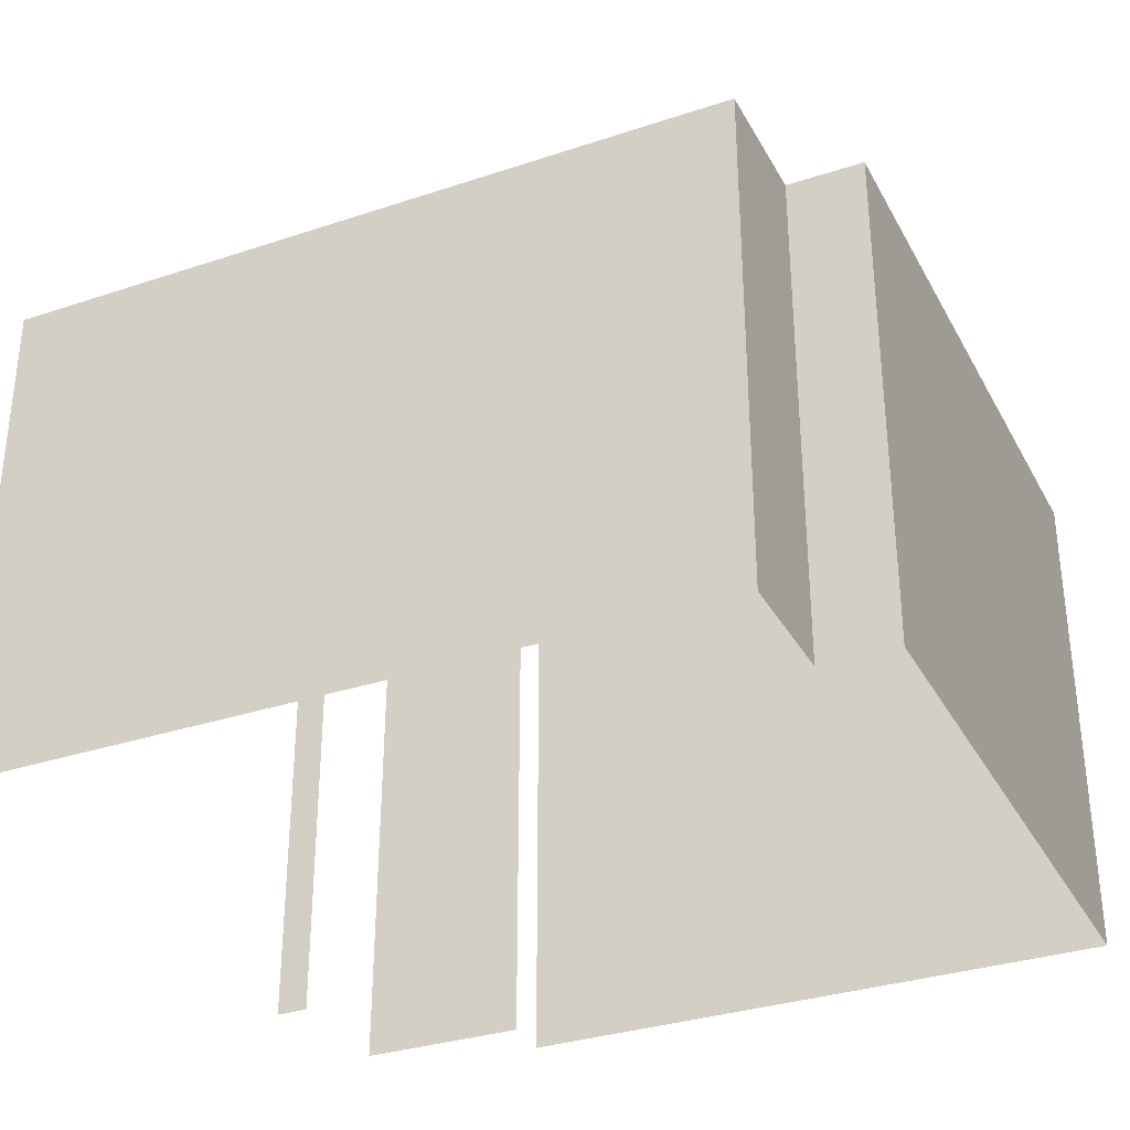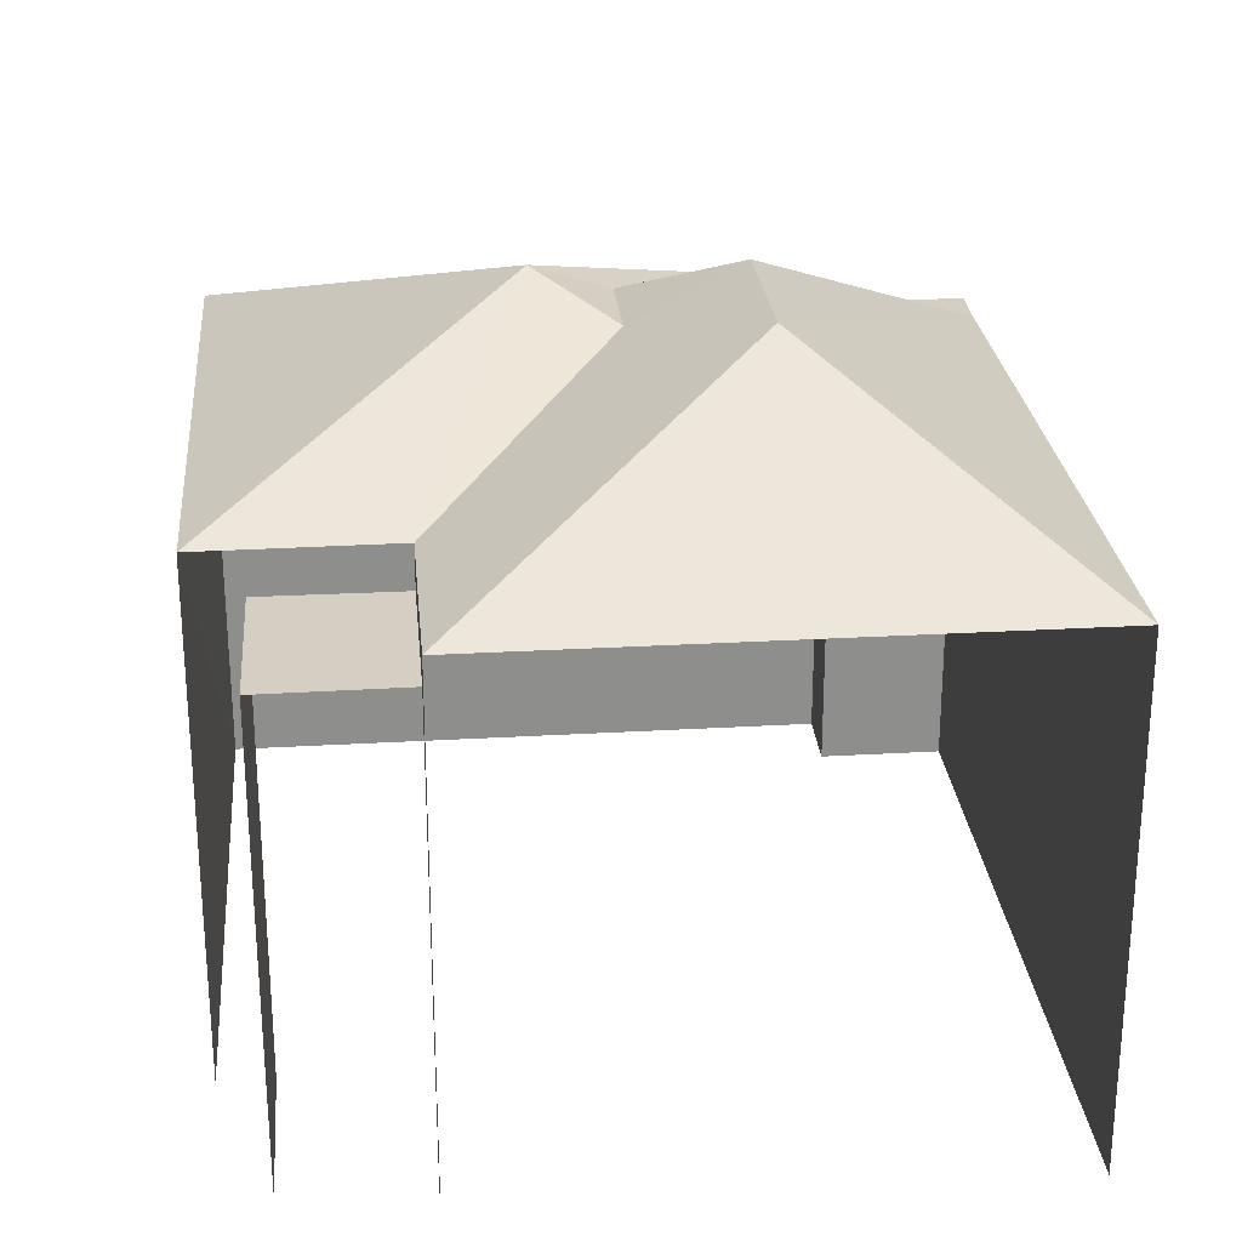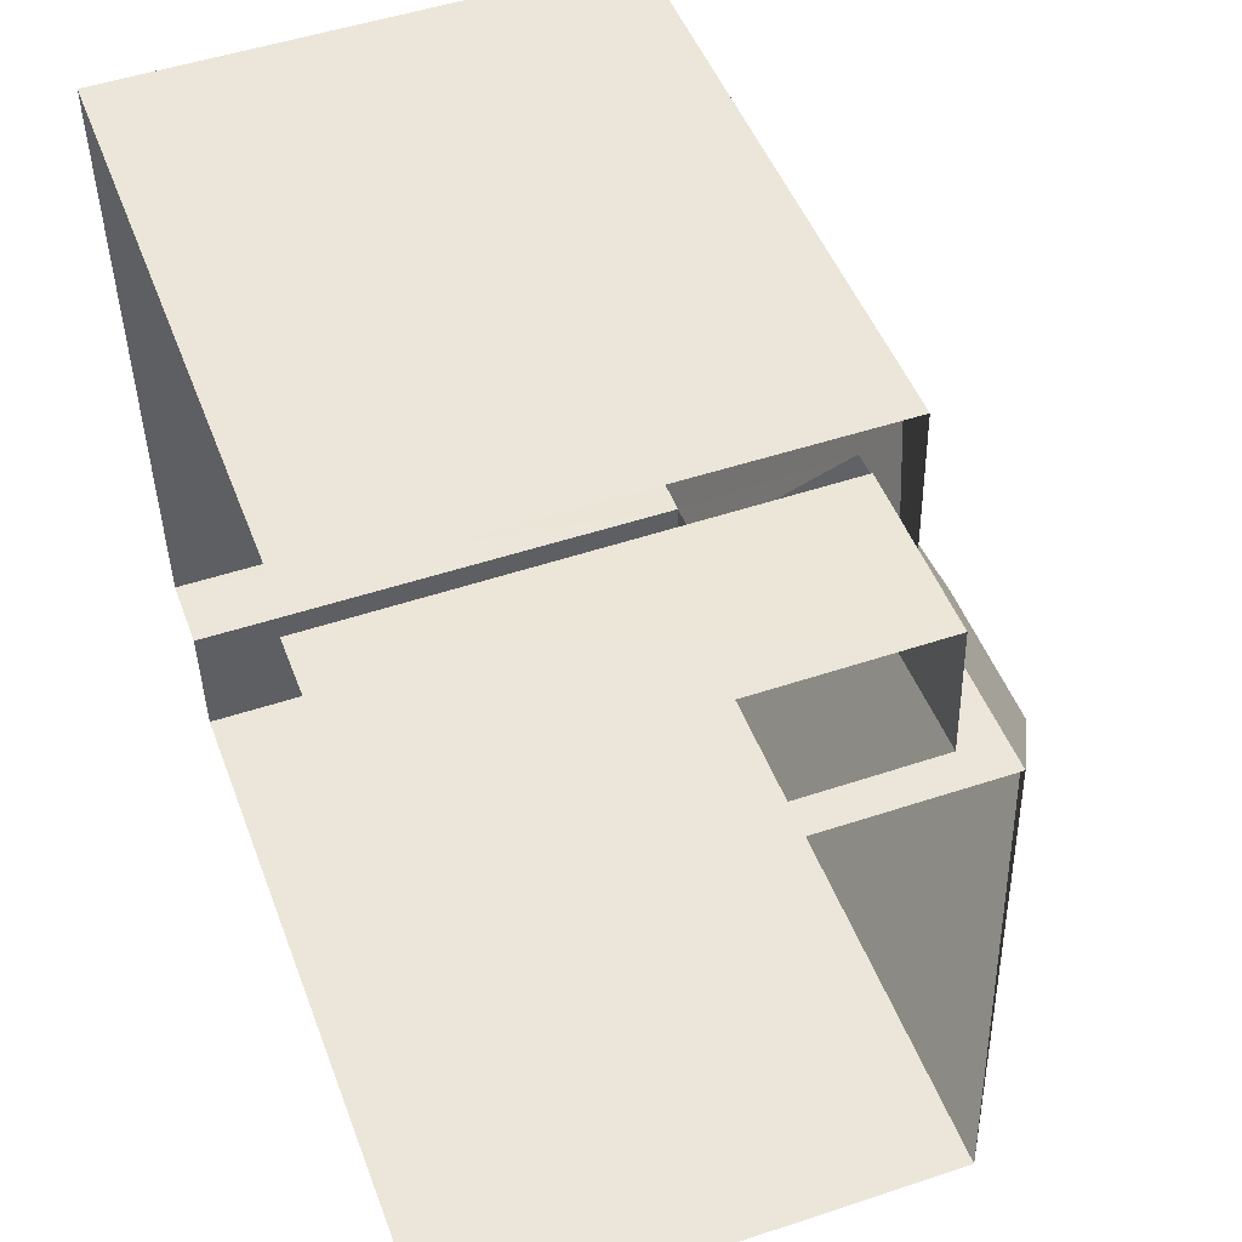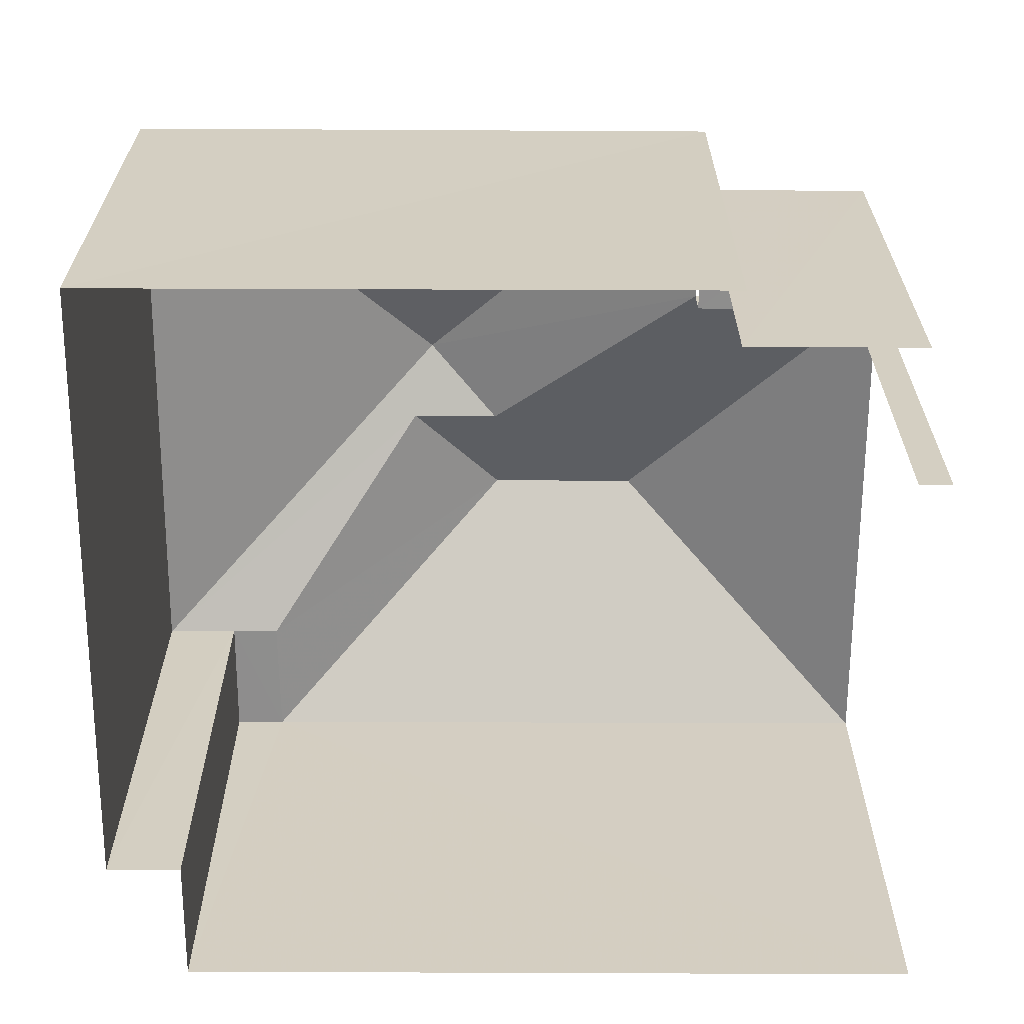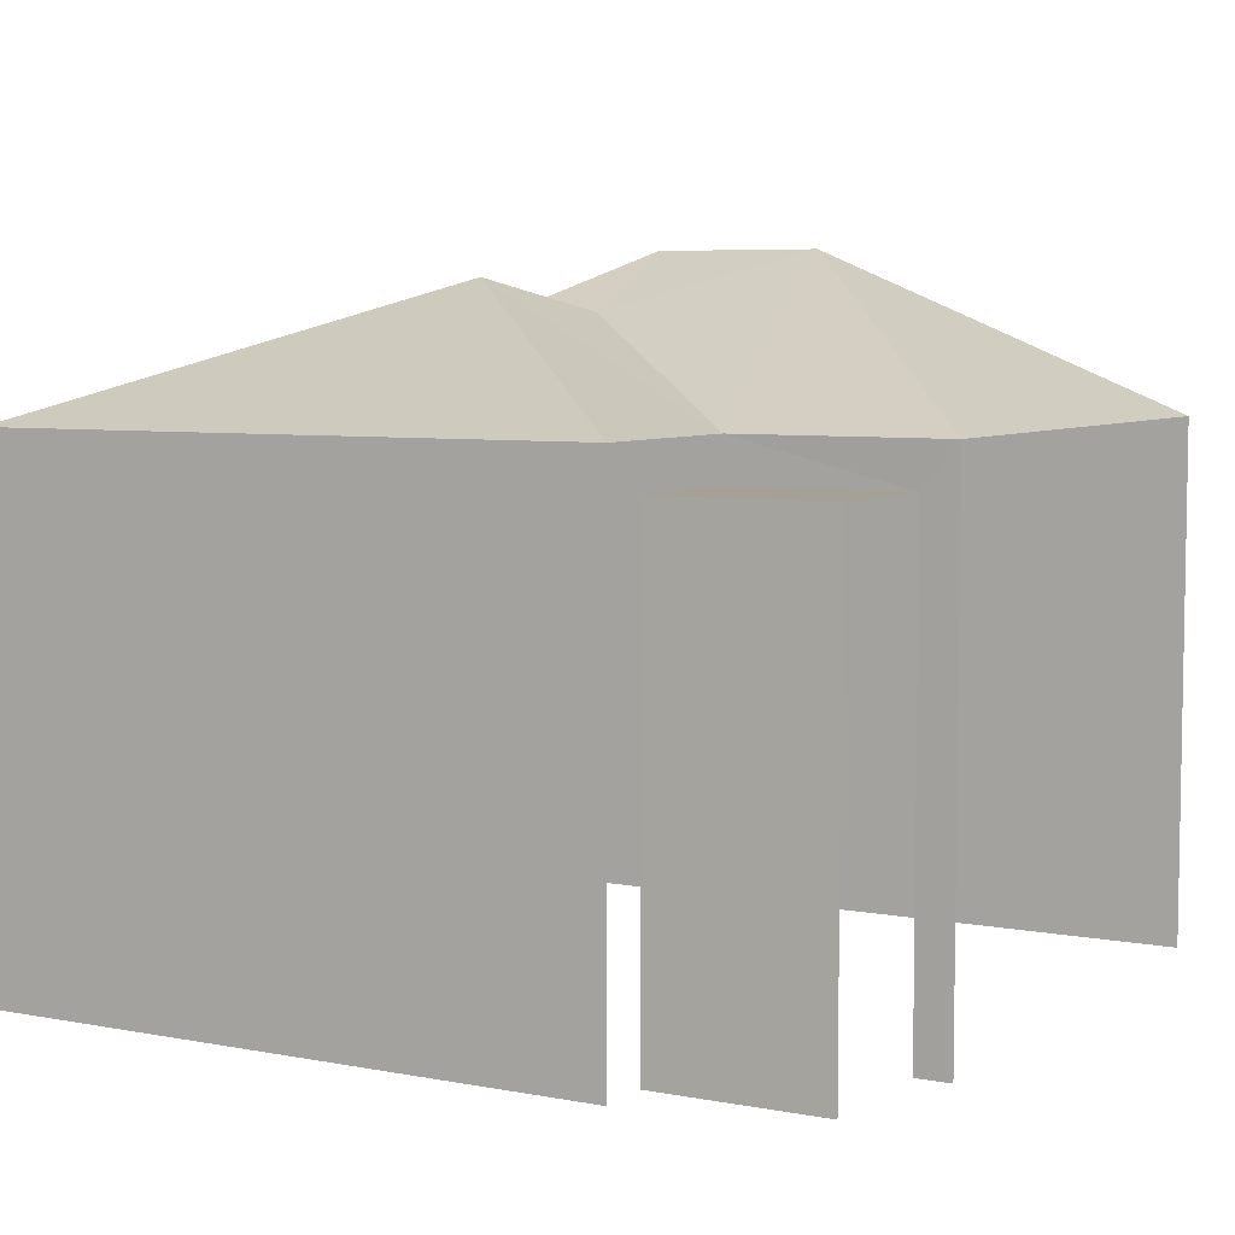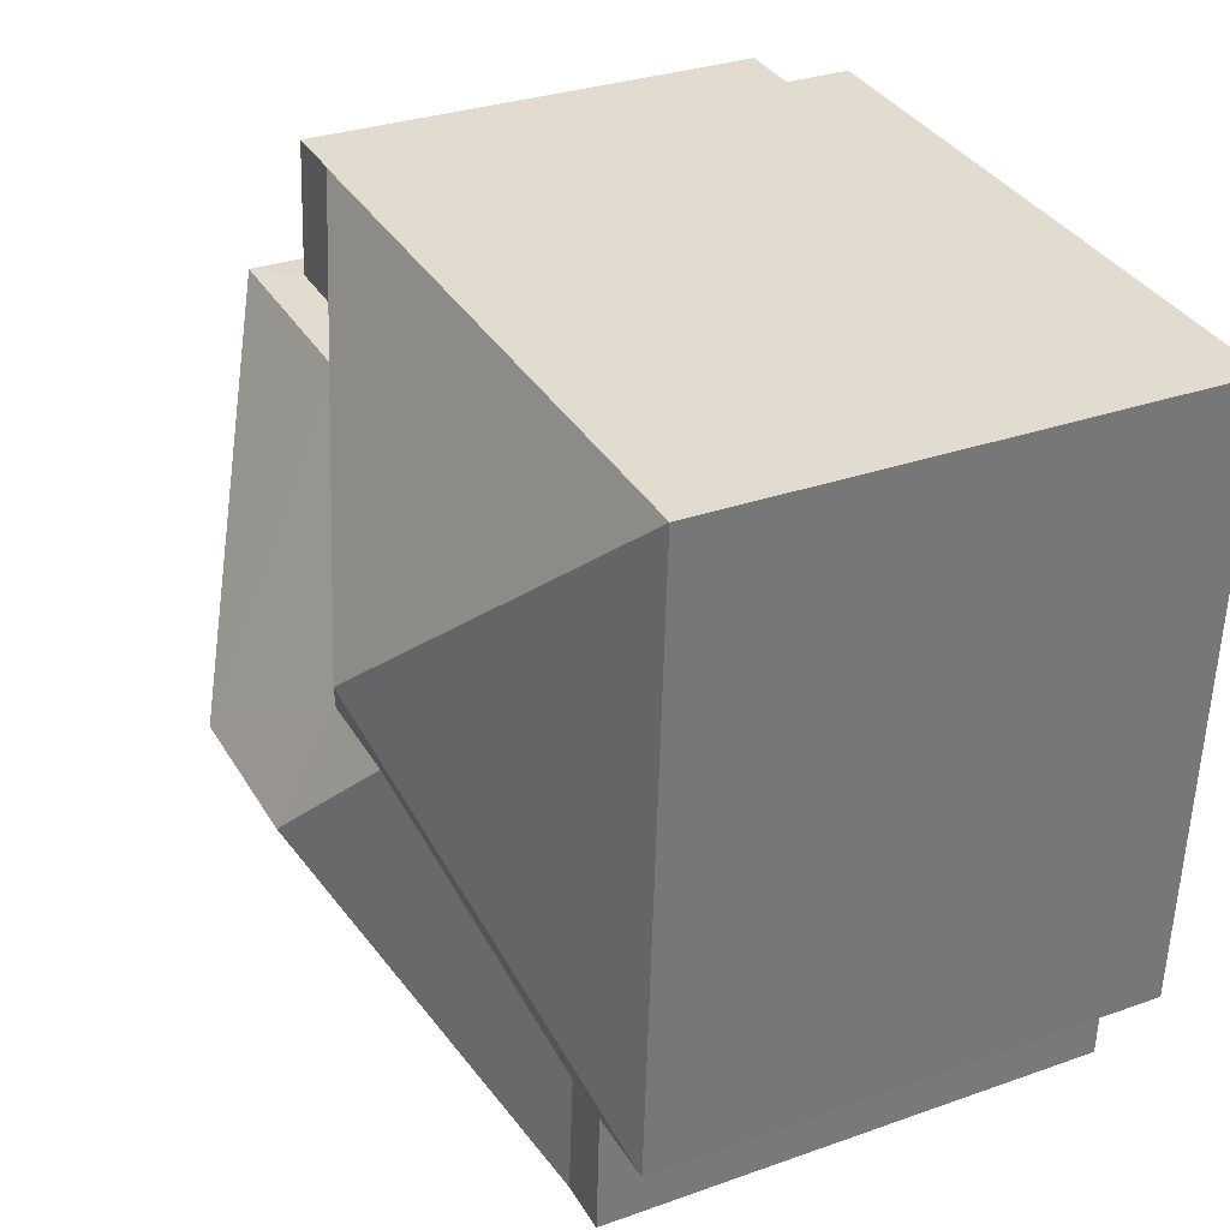
<metadata>
{"format":"obj","ext":"obj","renderer":"f3d","projection":"perspective","resolution":1024,"background":"white","views":[{"elev":-32.9,"azim":21.5,"up":"+Z"},{"elev":25.8,"azim":-98.5,"up":"+Z"},{"elev":50.9,"azim":-110.0,"up":"+Y"},{"elev":-64.7,"azim":176.5,"up":"+Z"},{"elev":6.1,"azim":-153.6,"up":"+Z"},{"elev":31.0,"azim":63.0,"up":"+Y"}]}
</metadata>
<code>
v -3.734e+05 -1.052e+05 22.01
v -3.734e+05 -1.052e+05 22.01
v -3.734e+05 -1.052e+05 22.01
v -3.734e+05 -1.052e+05 22.01
v -3.734e+05 -1.052e+05 22.01
v -3.734e+05 -1.052e+05 22.01
v -3.734e+05 -1.052e+05 22.01
v -3.734e+05 -1.052e+05 22.01
v -3.734e+05 -1.052e+05 22.01
v -3.734e+05 -1.052e+05 22.01
v -3.734e+05 -1.052e+05 28.82
v -3.734e+05 -1.052e+05 30.88
v -3.734e+05 -1.052e+05 28.82
v -3.734e+05 -1.052e+05 30.54
v -3.734e+05 -1.052e+05 30.12
v -3.734e+05 -1.052e+05 28.82
v -3.734e+05 -1.052e+05 28.82
v -3.734e+05 -1.052e+05 30.12
v -3.734e+05 -1.052e+05 28.82
v -3.734e+05 -1.052e+05 28.25
v -3.734e+05 -1.052e+05 28.25
v -3.734e+05 -1.052e+05 28.25
v -3.734e+05 -1.052e+05 28.26
v -3.734e+05 -1.052e+05 28.82
v -3.734e+05 -1.052e+05 28.82
v -3.734e+05 -1.052e+05 28.82
v -3.734e+05 -1.052e+05 28.82
v -3.734e+05 -1.052e+05 30.88
v -3.734e+05 -1.052e+05 28.82
f 1 2 3
f 4 3 5
f 2 6 7
f 8 5 9
f 10 9 7
f 3 2 5
f 9 2 7
f 5 2 9
f 23 22 8
f 9 23 8
f 11 10 7
f 11 13 10
f 4 21 25
f 25 21 24
f 4 5 21
f 24 21 20
f 11 12 13
f 14 15 16
f 16 15 17
f 18 15 14
f 17 15 19
f 20 21 22
f 23 20 22
f 14 24 18
f 14 25 24
f 26 14 16
f 27 12 11
f 27 28 12
f 28 27 19
f 15 28 19
f 15 18 28
f 28 18 12
f 12 24 13
f 12 18 24
f 25 14 26
f 27 29 17
f 19 27 17
f 9 10 23
f 10 13 23
f 23 24 20
f 23 13 24
f 16 1 3
f 26 16 3
f 17 1 16
f 17 2 1
f 5 8 22
f 21 5 22
f 2 17 29
f 6 2 29
f 25 3 4
f 25 26 3
f 11 7 27
f 27 6 29
f 27 7 6

</code>
